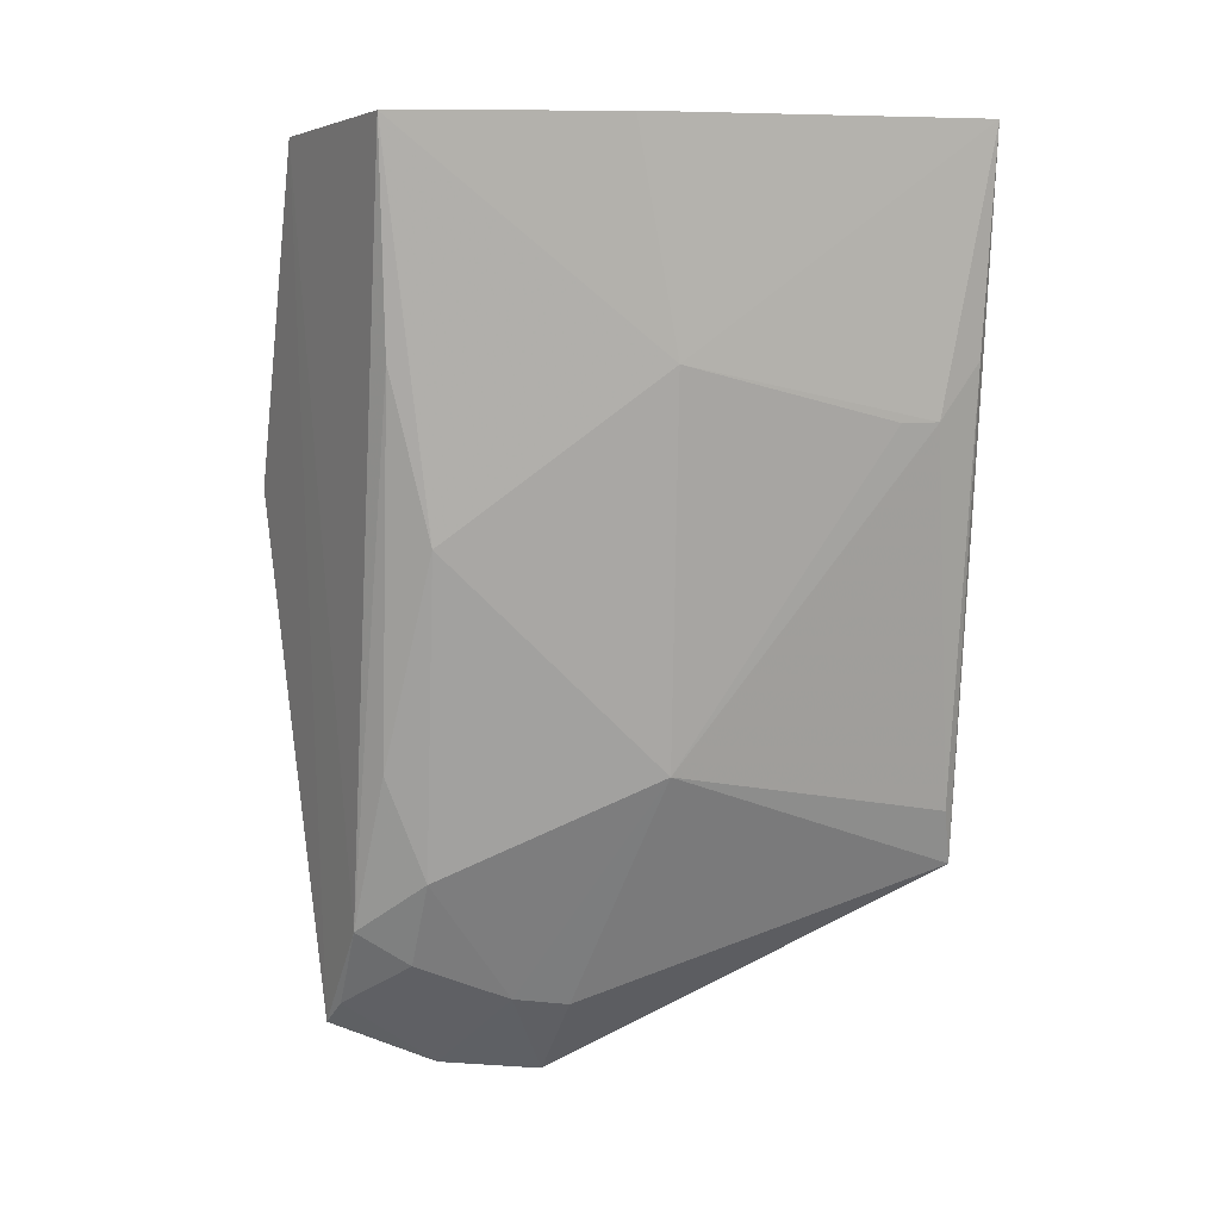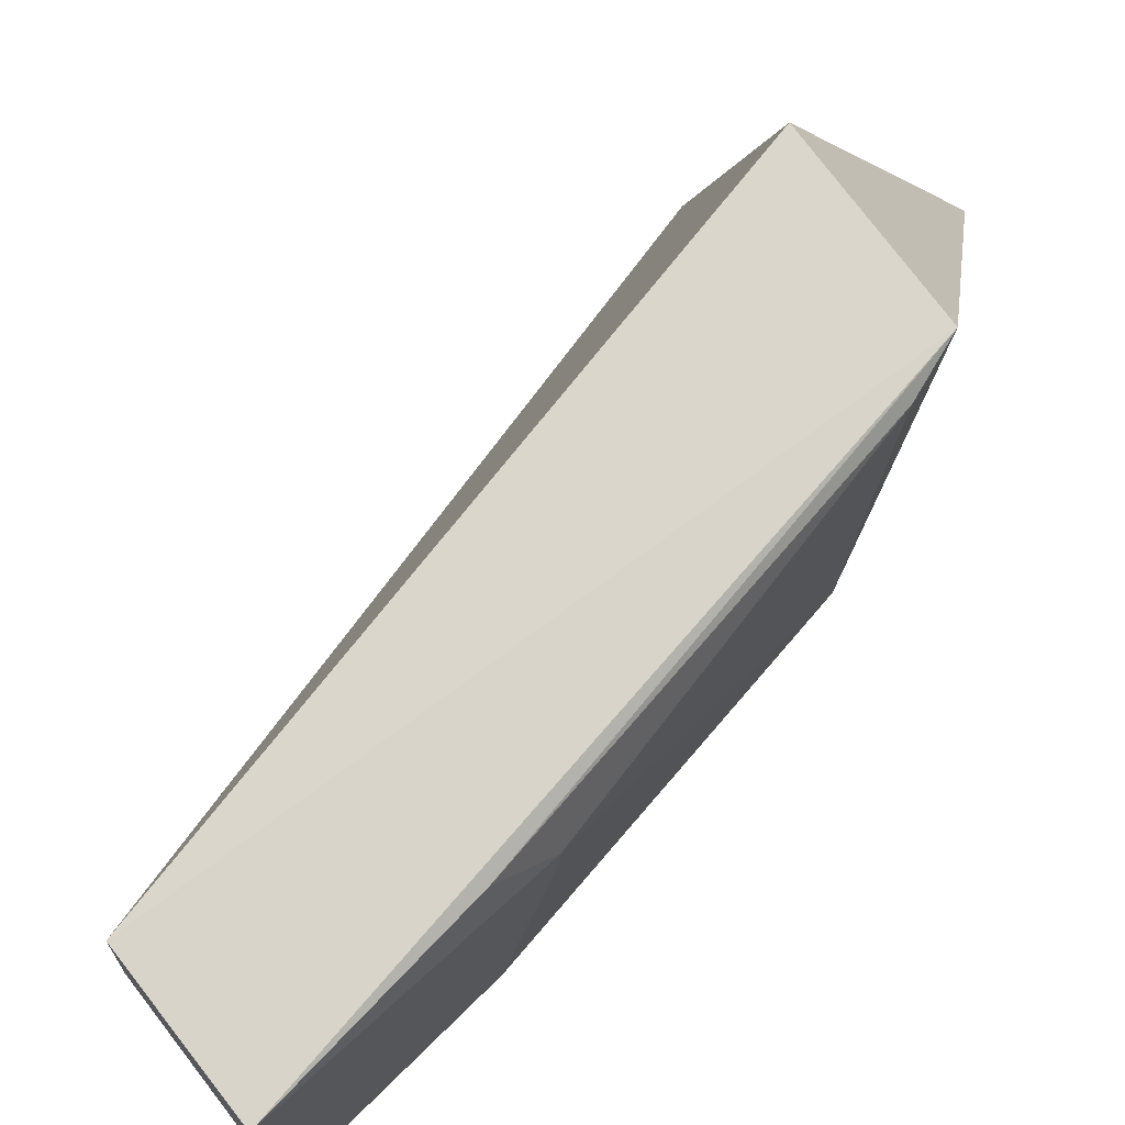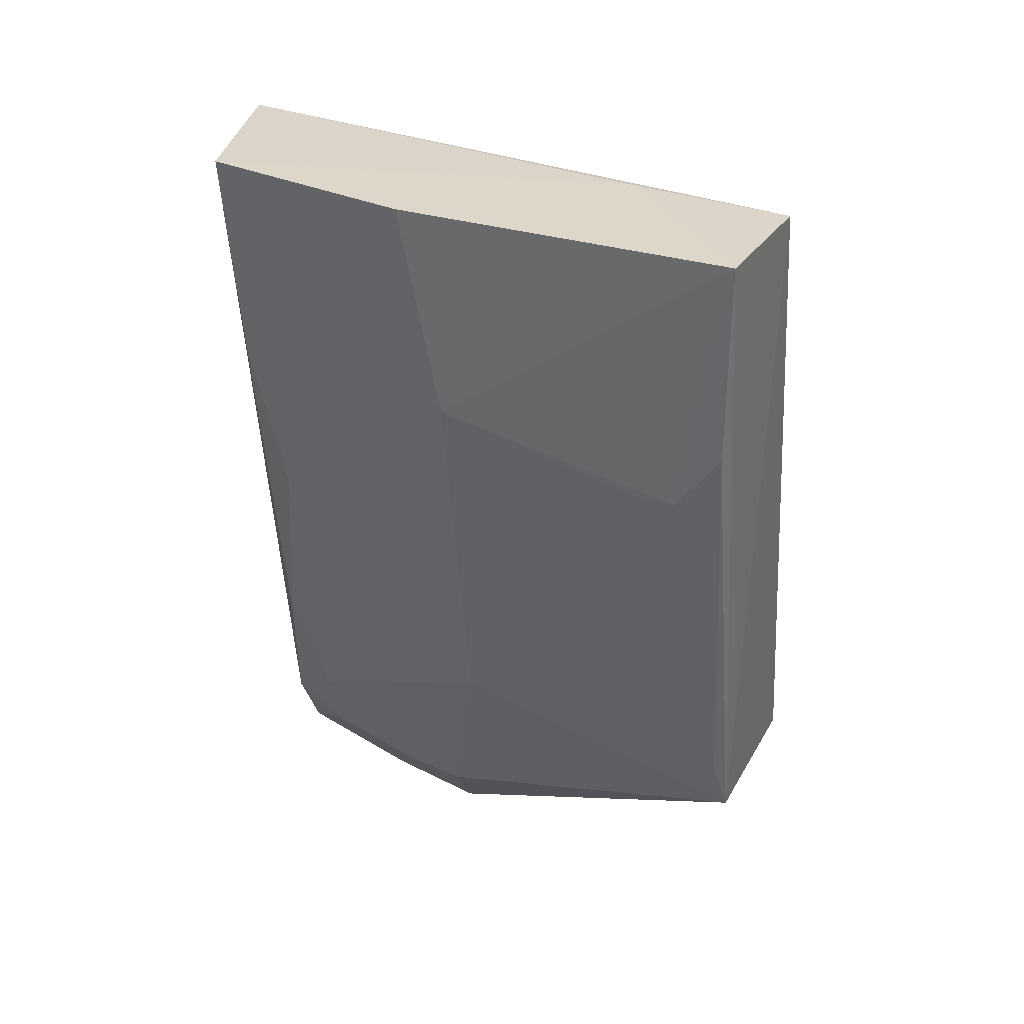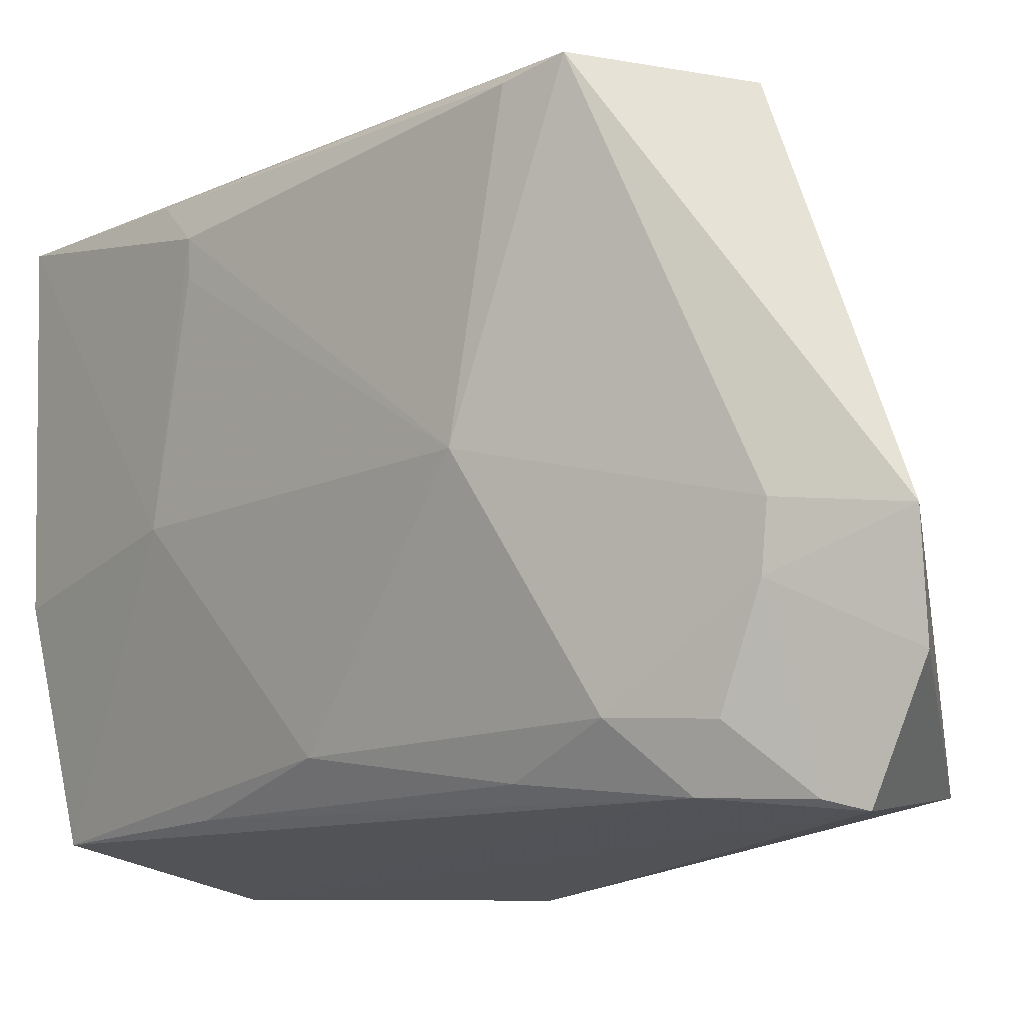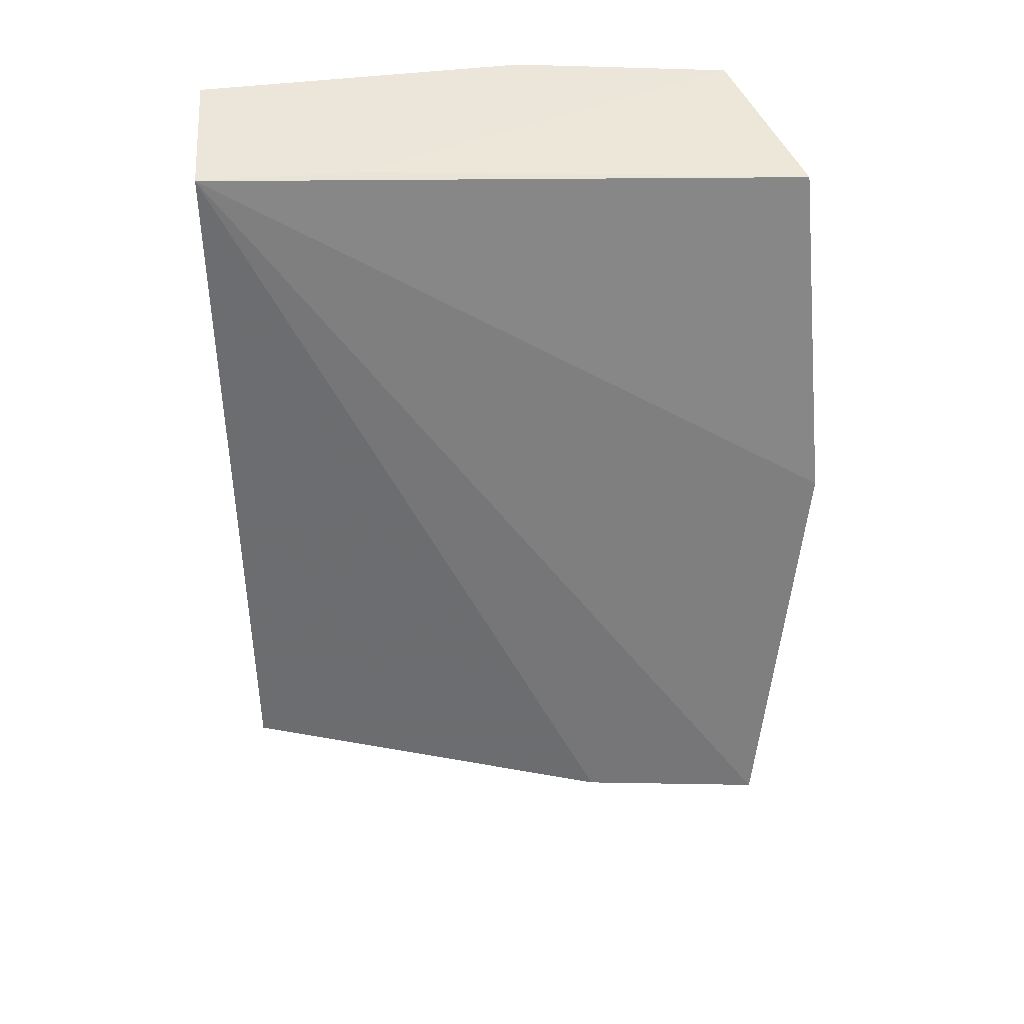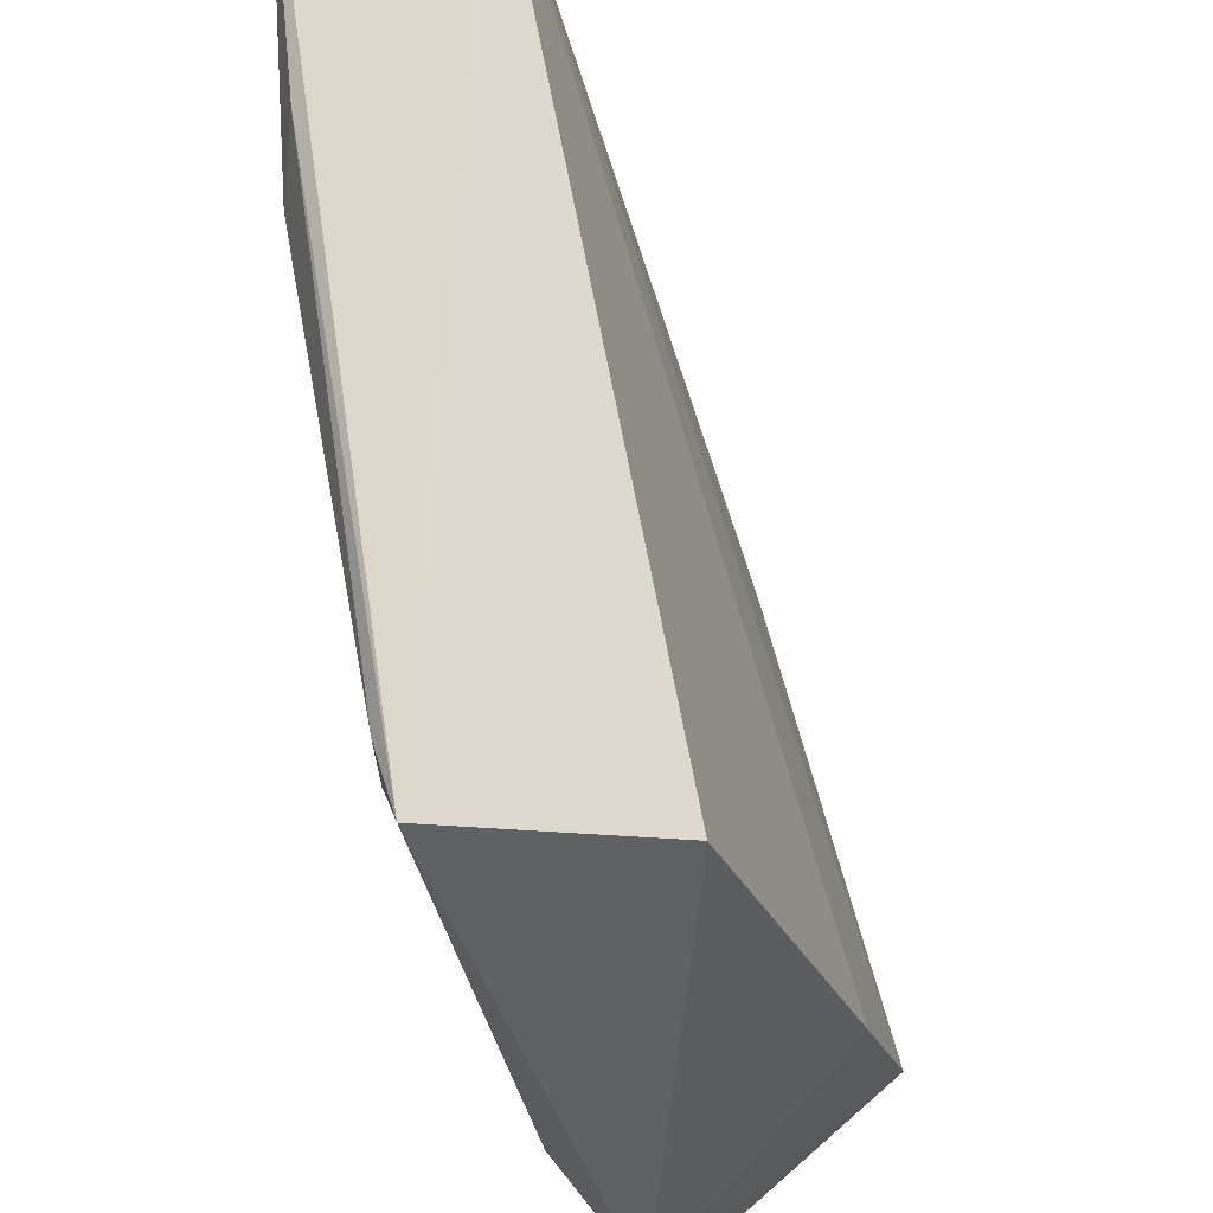
<metadata>
{"format":"obj","ext":"obj","renderer":"f3d","projection":"perspective","resolution":1024,"background":"white","views":[{"elev":8.1,"azim":72.8,"up":"+Z"},{"elev":71.9,"azim":48.0,"up":"+Y"},{"elev":32.8,"azim":110.3,"up":"+Z"},{"elev":-11.4,"azim":144.0,"up":"+Y"},{"elev":44.7,"azim":-99.5,"up":"+Z"},{"elev":70.3,"azim":179.2,"up":"+Y"}]}
</metadata>
<code>
v 0.0615 0.002711 0.0373
v 0.06116 -0.00972 0.03736
v 0.05922 -0.007836 0.01543
v 0.05267 -0.0106 0.003372
v 0.04881 -0.01975 0.02461
v 0.05815 0.00301 0.01138
v 0.0611 -0.0004211 0.02735
v 0.05266 -0.01927 0.03681
v 0.05508 -0.01795 0.009767
v 0.05517 -0.01023 0.00651
v 0.05136 0.003371 0.01077
v 0.06103 -0.008191 0.02939
v 0.06113 0.0009507 0.02736
v 0.05546 -0.002809 0.03701
v 0.04535 -0.01739 0.009871
v 0.05235 -0.01845 0.005787
v 0.05946 -0.01765 0.03733
v 0.05673 -0.01571 0.01168
v 0.05598 0.00326 0.03694
v 0.06085 0.002525 0.02938
v 0.05877 0.00256 0.01346
v 0.04685 -0.01064 0.009585
v 0.05204 -0.01436 0.003796
v 0.05527 -0.01595 0.008438
v 0.05509 -0.01232 0.00686
v 0.05684 -0.0172 0.01558
v 0.05881 -0.01589 0.02339
v 0.05329 -0.01811 0.006728
v 0.05881 -0.01734 0.02945
f 10 6 3
f 10 4 6
f 11 6 4
f 12 1 2
f 12 3 7
f 13 12 7
f 13 1 12
f 13 7 3
f 16 9 8
f 16 8 5
f 16 5 15
f 17 8 9
f 17 14 8
f 17 2 1
f 17 1 14
f 17 12 2
f 19 1 6
f 19 6 11
f 19 14 1
f 19 15 5
f 19 5 8
f 19 8 14
f 20 6 1
f 20 1 13
f 21 13 3
f 21 3 6
f 21 20 13
f 21 6 20
f 22 11 4
f 22 4 15
f 22 19 11
f 22 15 19
f 23 16 15
f 23 15 4
f 24 18 9
f 25 10 3
f 25 3 18
f 25 18 24
f 25 4 10
f 25 23 4
f 26 9 18
f 27 18 3
f 27 3 12
f 27 26 18
f 27 12 17
f 28 24 9
f 28 9 16
f 28 16 23
f 28 25 24
f 28 23 25
f 29 17 9
f 29 9 26
f 29 27 17
f 29 26 27

</code>
